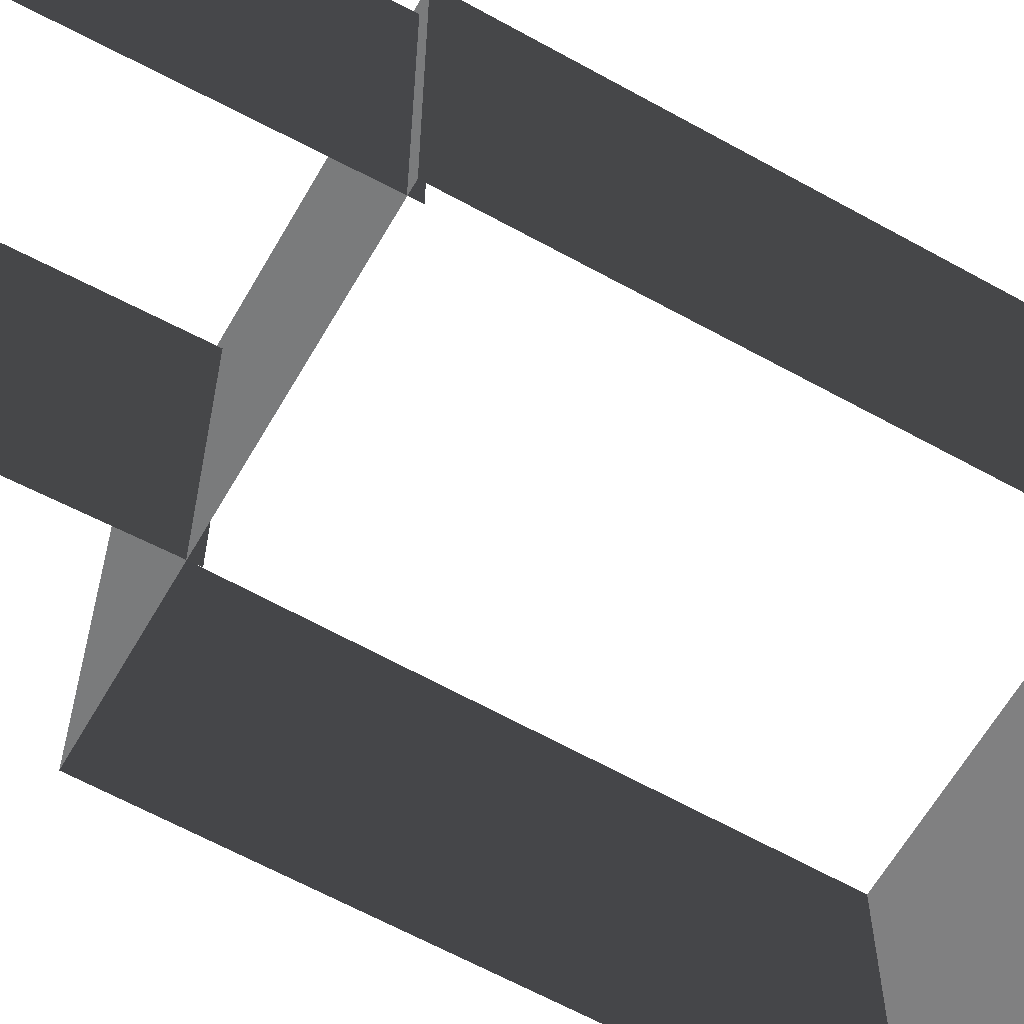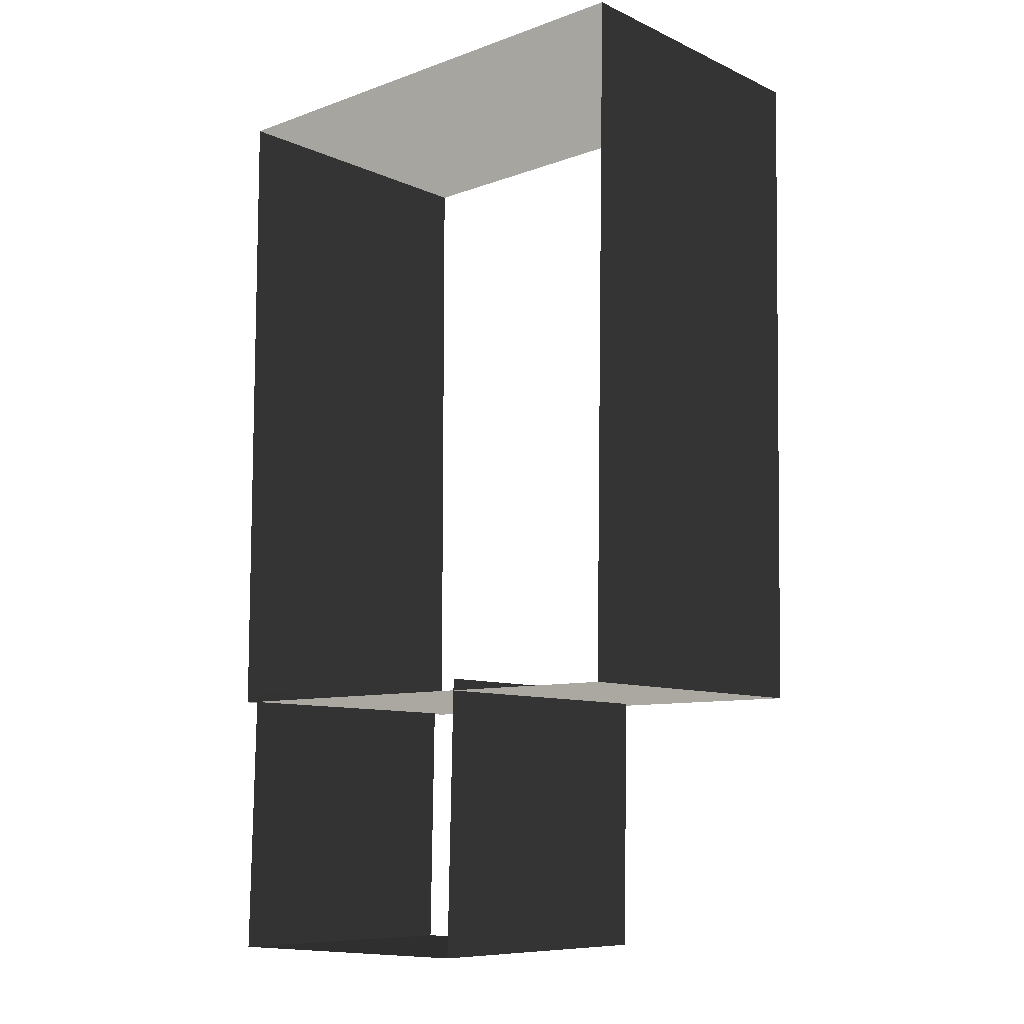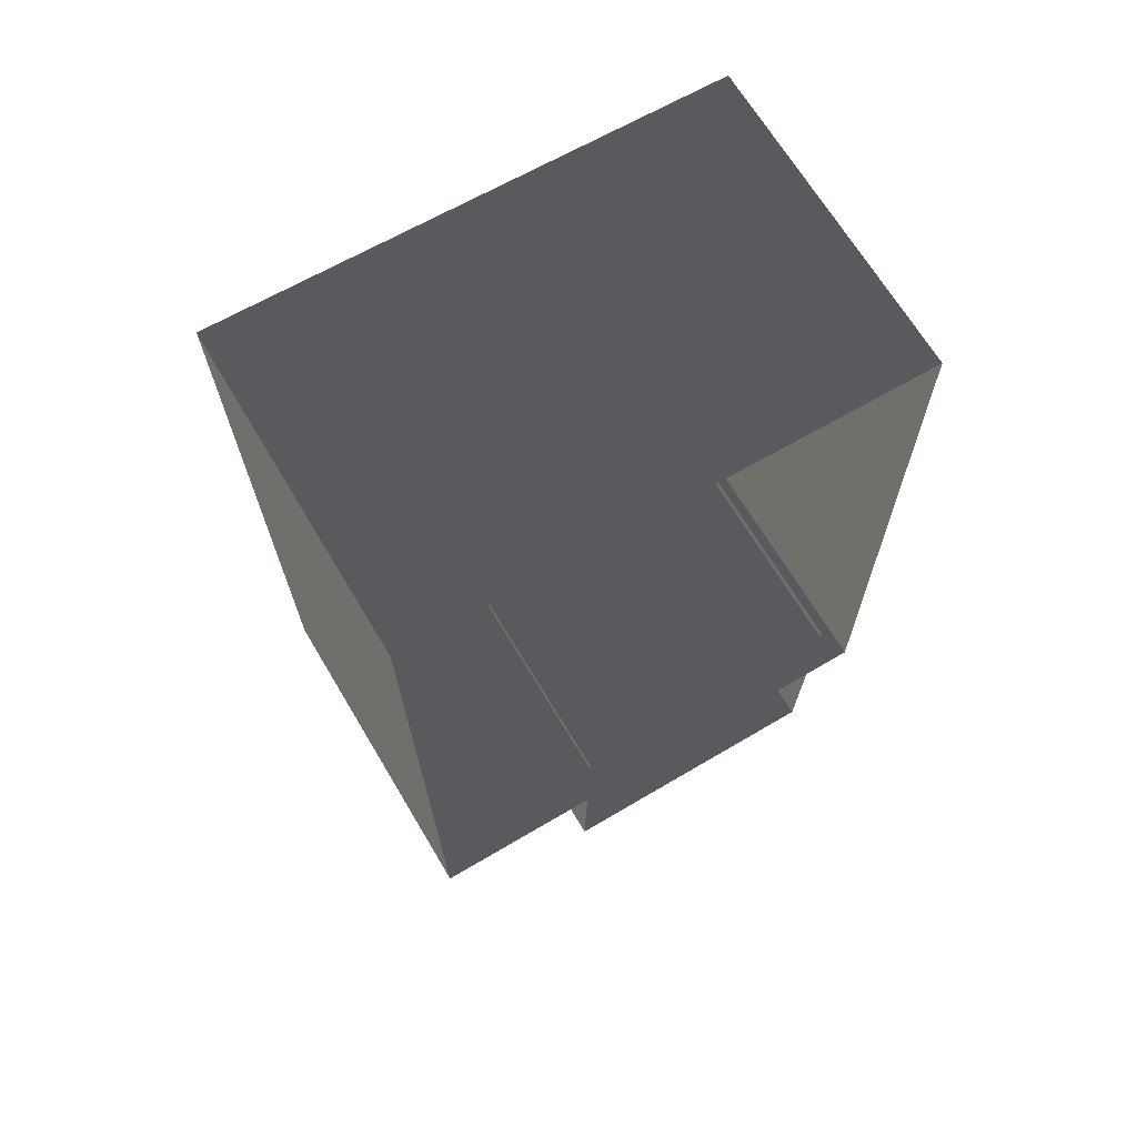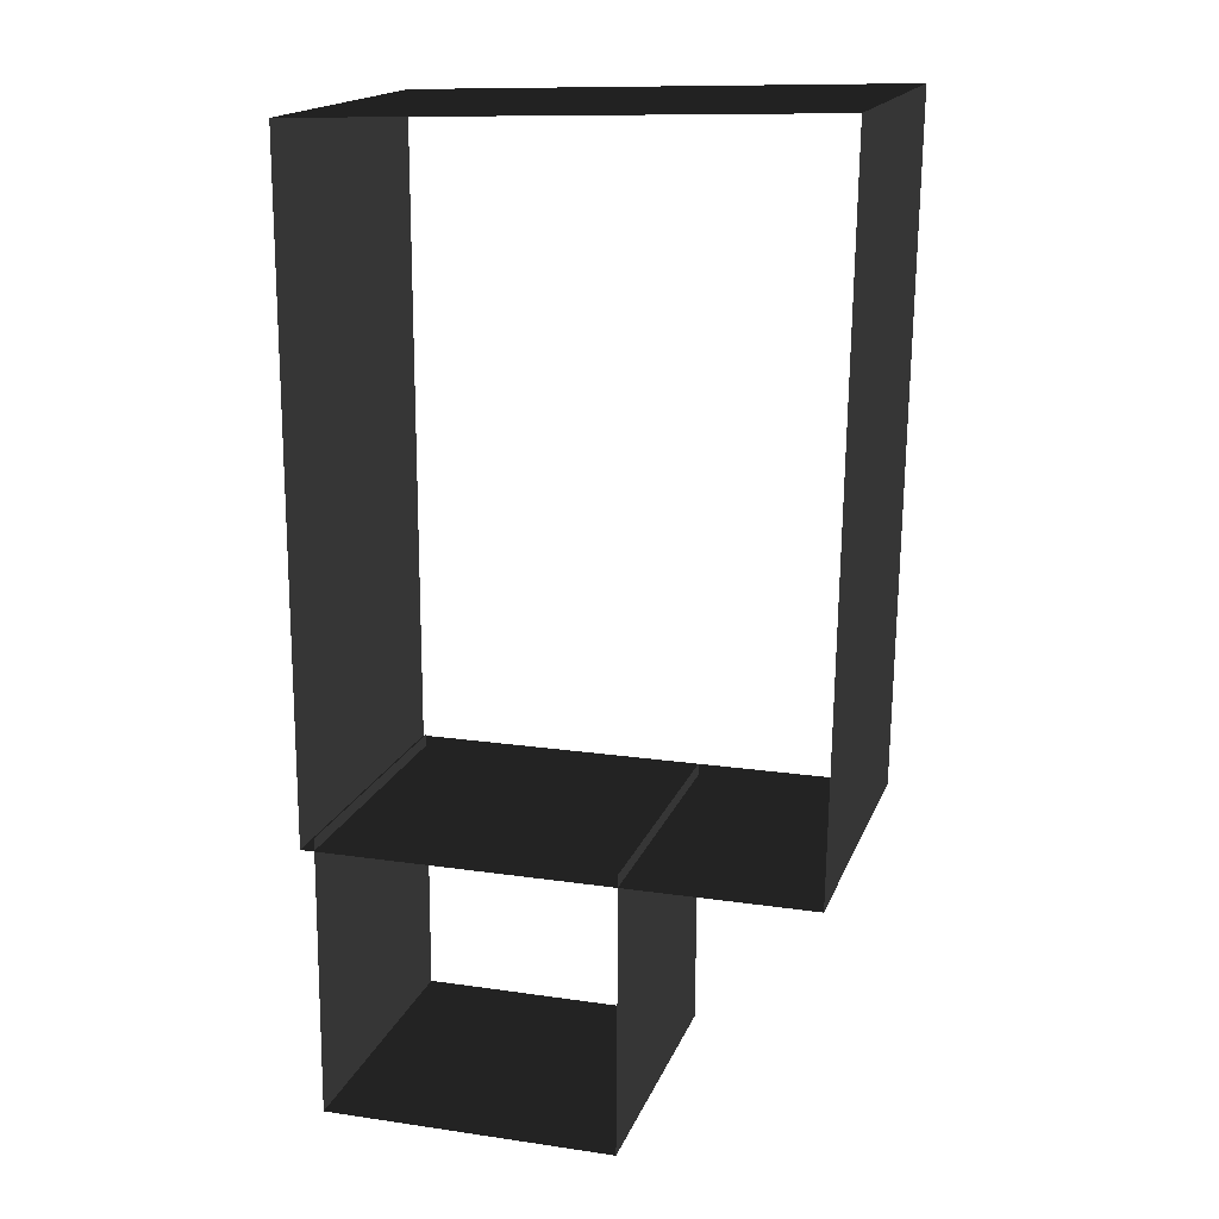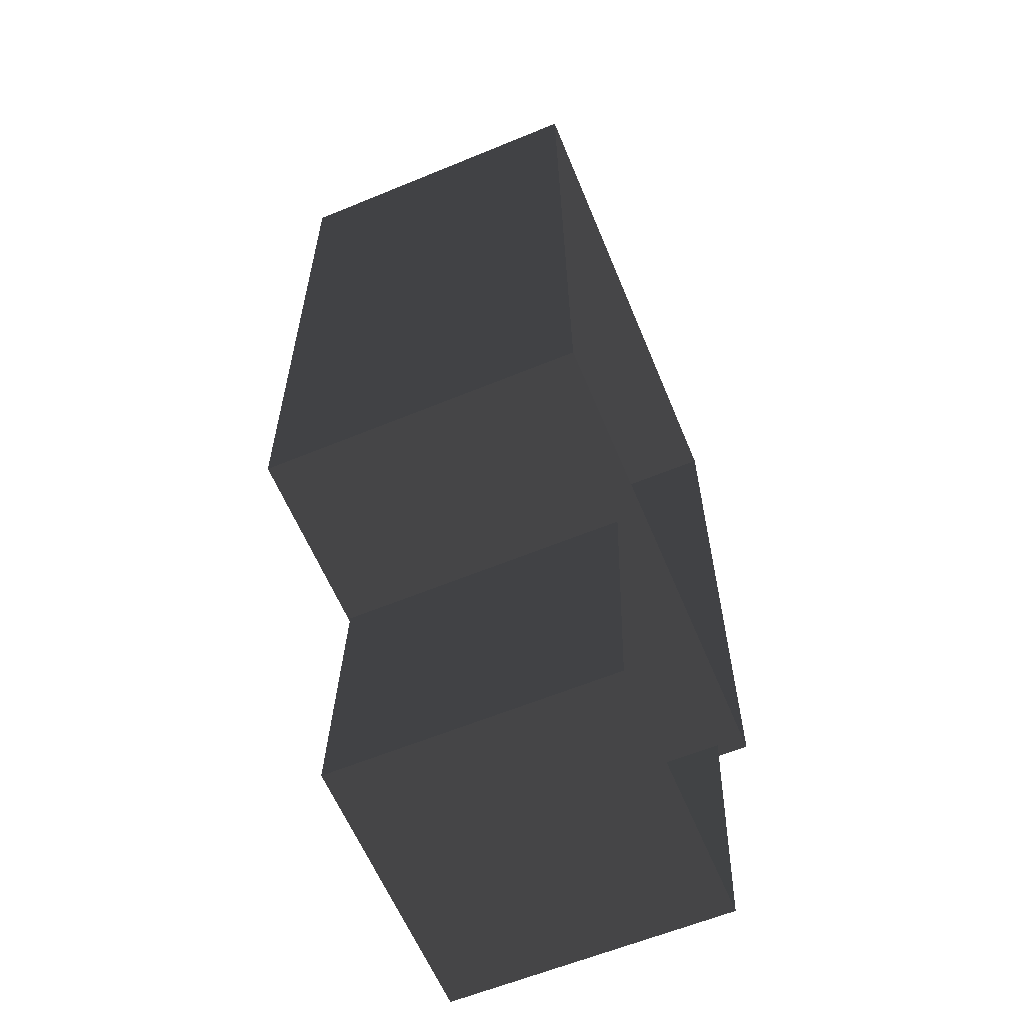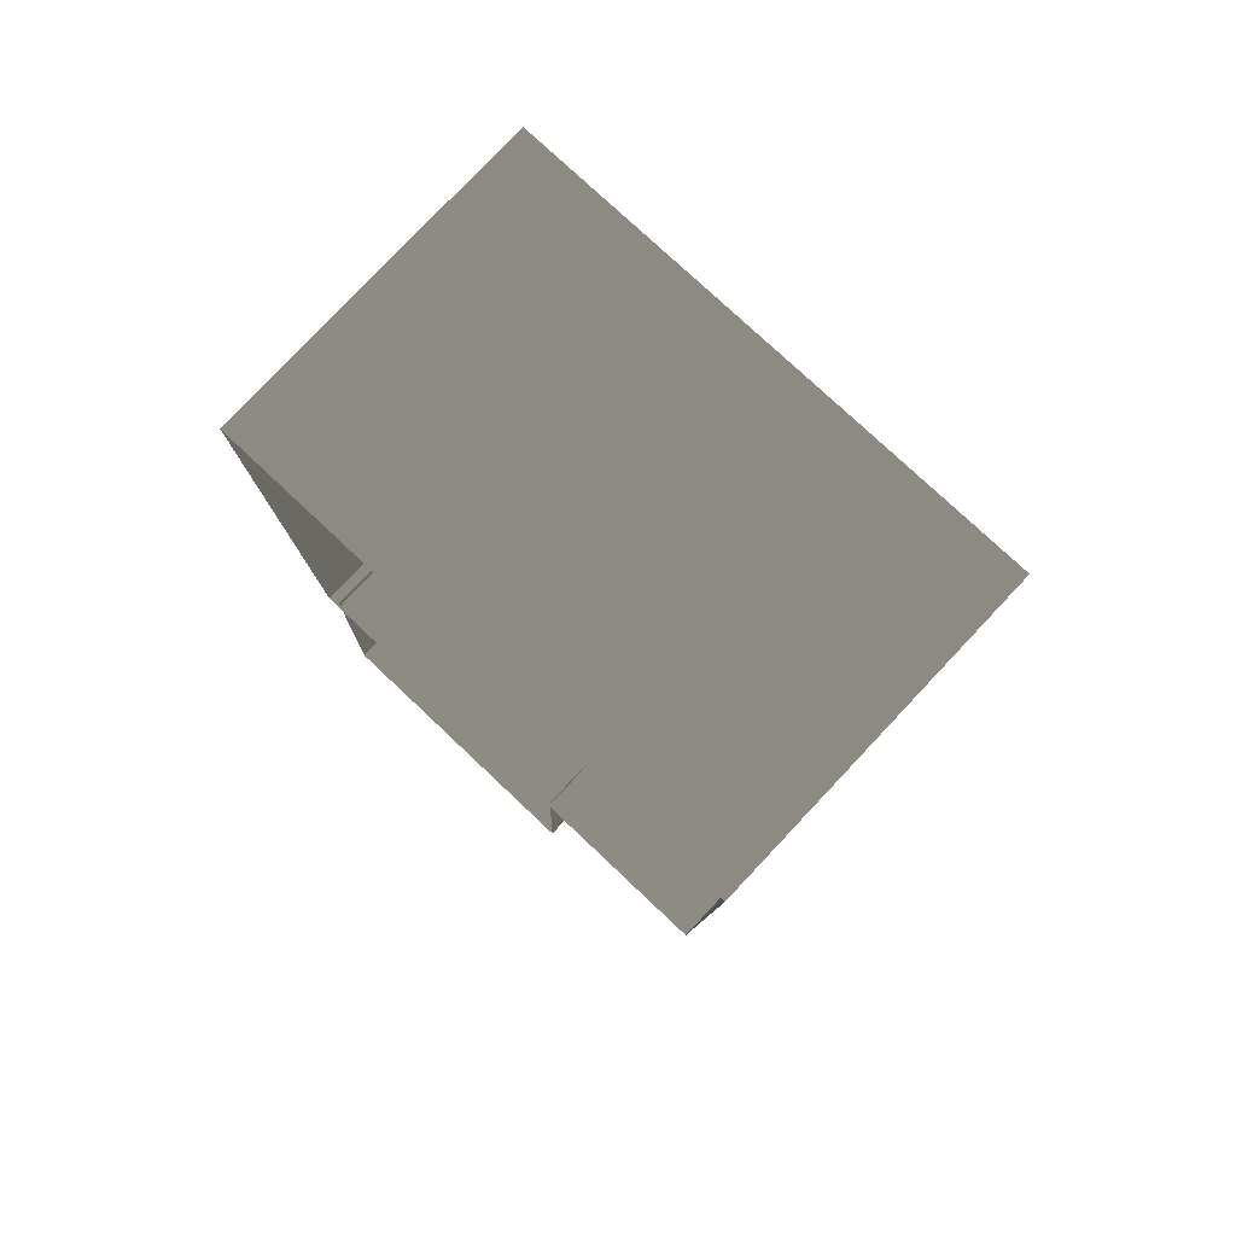
<metadata>
{"format":"obj","ext":"obj","renderer":"f3d","projection":"perspective","resolution":1024,"background":"white","views":[{"elev":-59.6,"azim":60.3,"up":"+Z"},{"elev":-9.1,"azim":-139.8,"up":"+Y"},{"elev":67.4,"azim":-30.7,"up":"+Y"},{"elev":17.0,"azim":-163.6,"up":"+Y"},{"elev":-61.5,"azim":-67.3,"up":"+Y"},{"elev":79.7,"azim":-136.7,"up":"+Y"}]}
</metadata>
<code>
v 11.78 -3.98 1.171
v 11.78 -3.98 7.974
v 11.78 10.11 7.974
v 11.78 10.11 1.171
v 1.347 -3.98 1.171
v 1.347 -3.98 7.974
v 11.78 -3.98 7.974
v 11.78 -3.98 1.171
v 1.103 10.45 1.171
v 1.103 10.45 7.974
v 1.347 -3.98 7.974
v 1.347 -3.98 1.171
v 11.78 10.11 1.171
v 11.78 10.11 7.974
v 1.103 10.45 7.974
v 1.103 10.45 1.171
v 11.45 -9.599 1.056
v 11.45 -9.599 7.236
v 11.49 -3.726 7.399
v 11.49 -3.726 1.219
v 5.289 -9.599 1.056
v 5.289 -9.599 7.236
v 11.45 -9.599 7.236
v 11.45 -9.599 1.056
v 5.296 -3.726 1.219
v 5.296 -3.726 7.399
v 5.289 -9.599 7.236
v 5.289 -9.599 1.056
g Building_t8.015_32076_281
f 1 3 2
f 1 4 3
f 5 7 6
f 5 8 7
f 9 11 10
f 9 12 11
f 13 15 14
f 13 16 15
f 17 19 18
f 17 20 19
f 21 23 22
f 21 24 23
f 25 27 26
f 25 28 27

</code>
